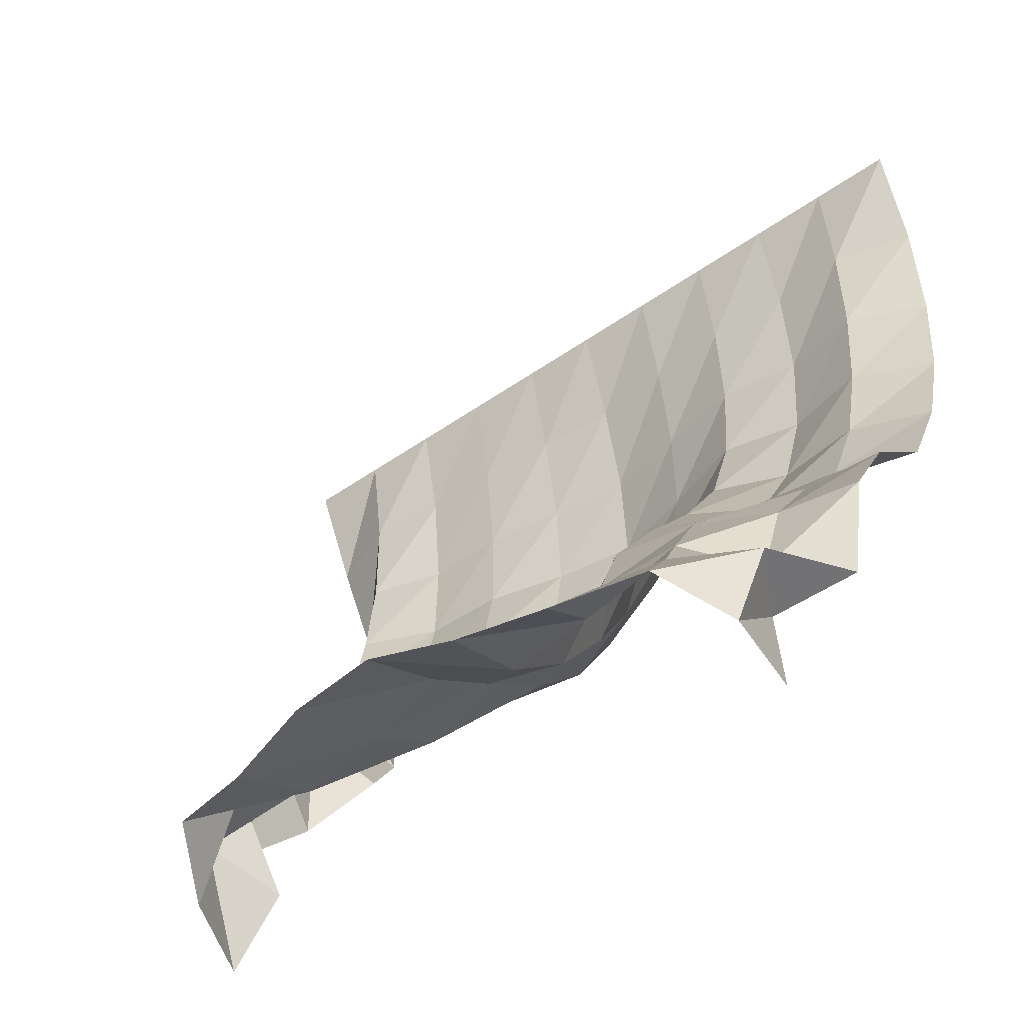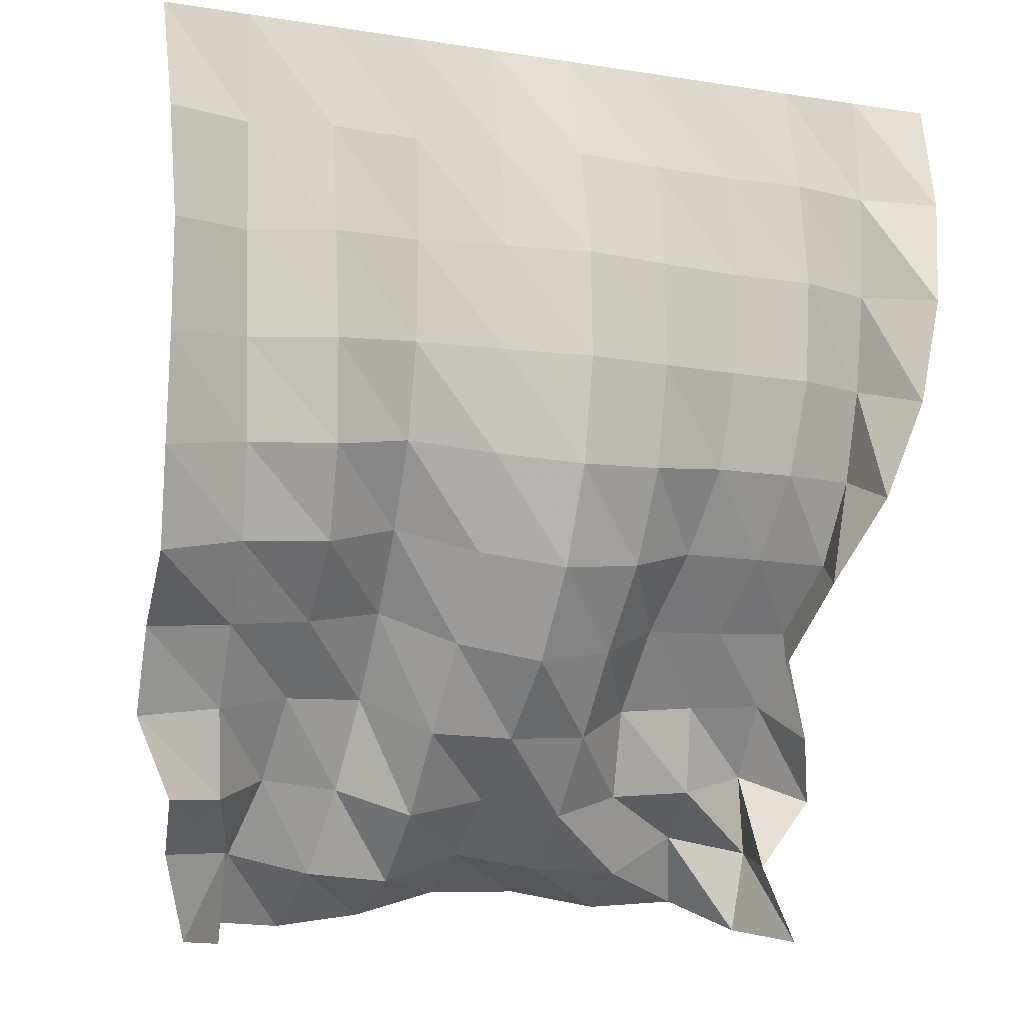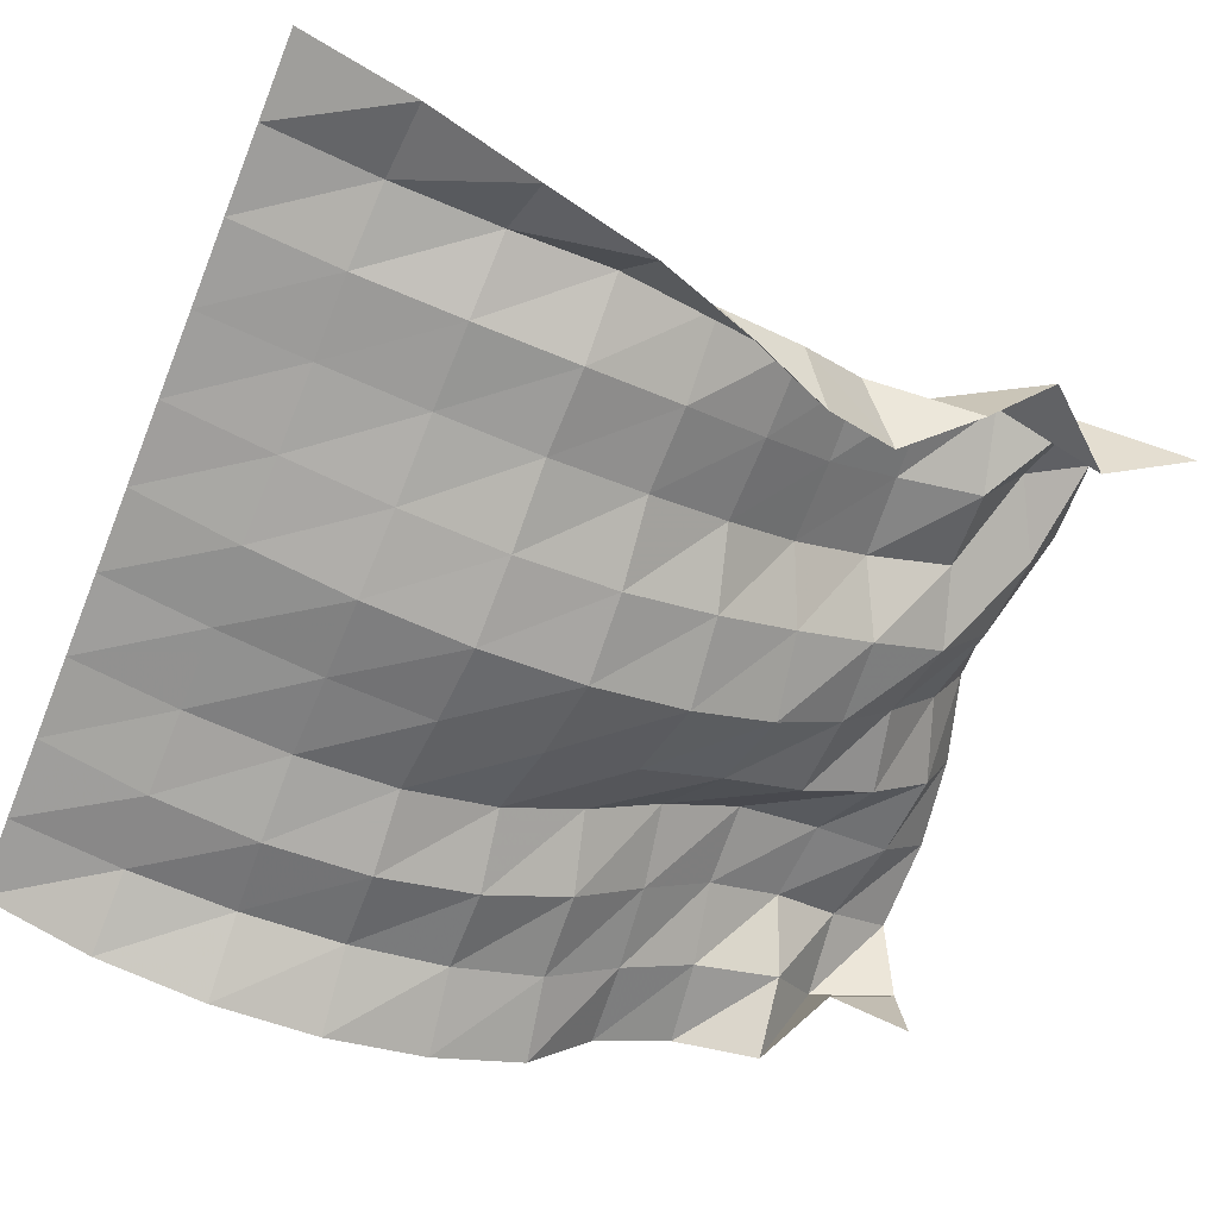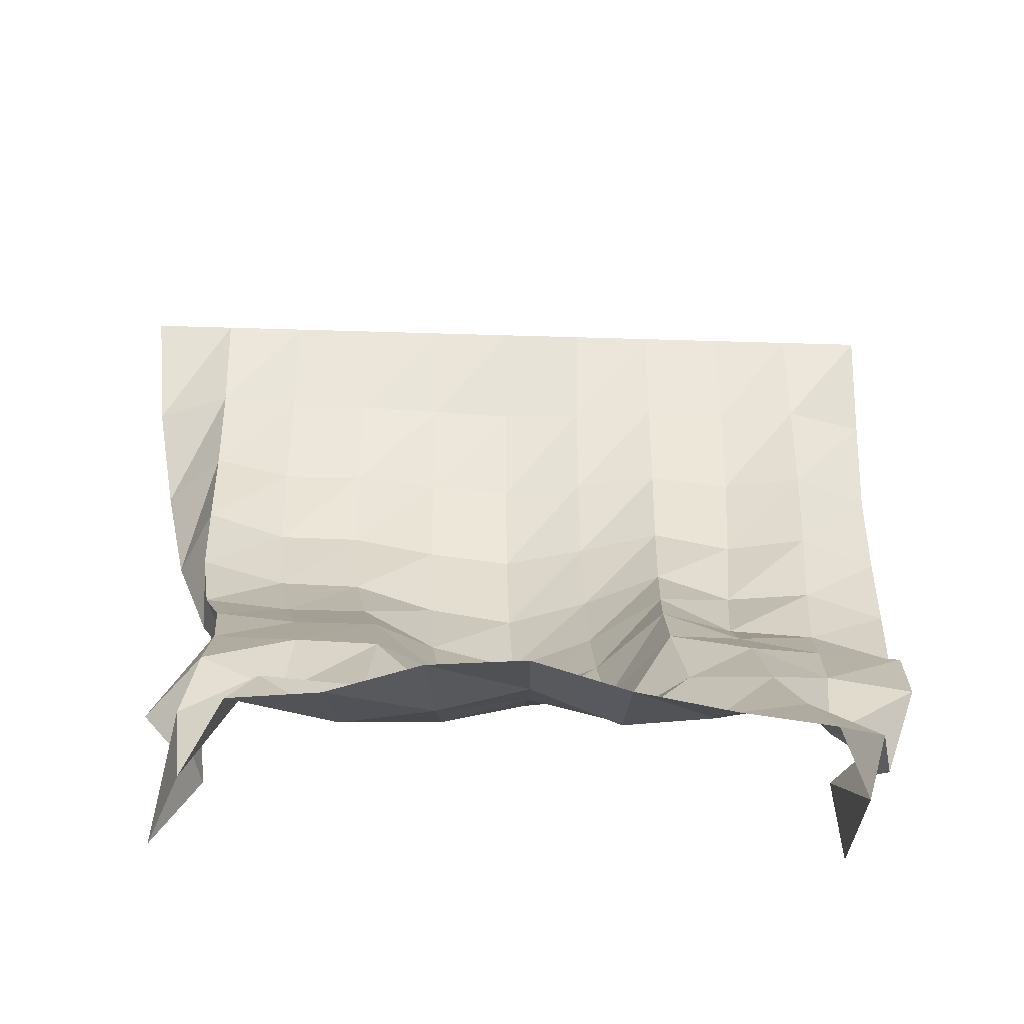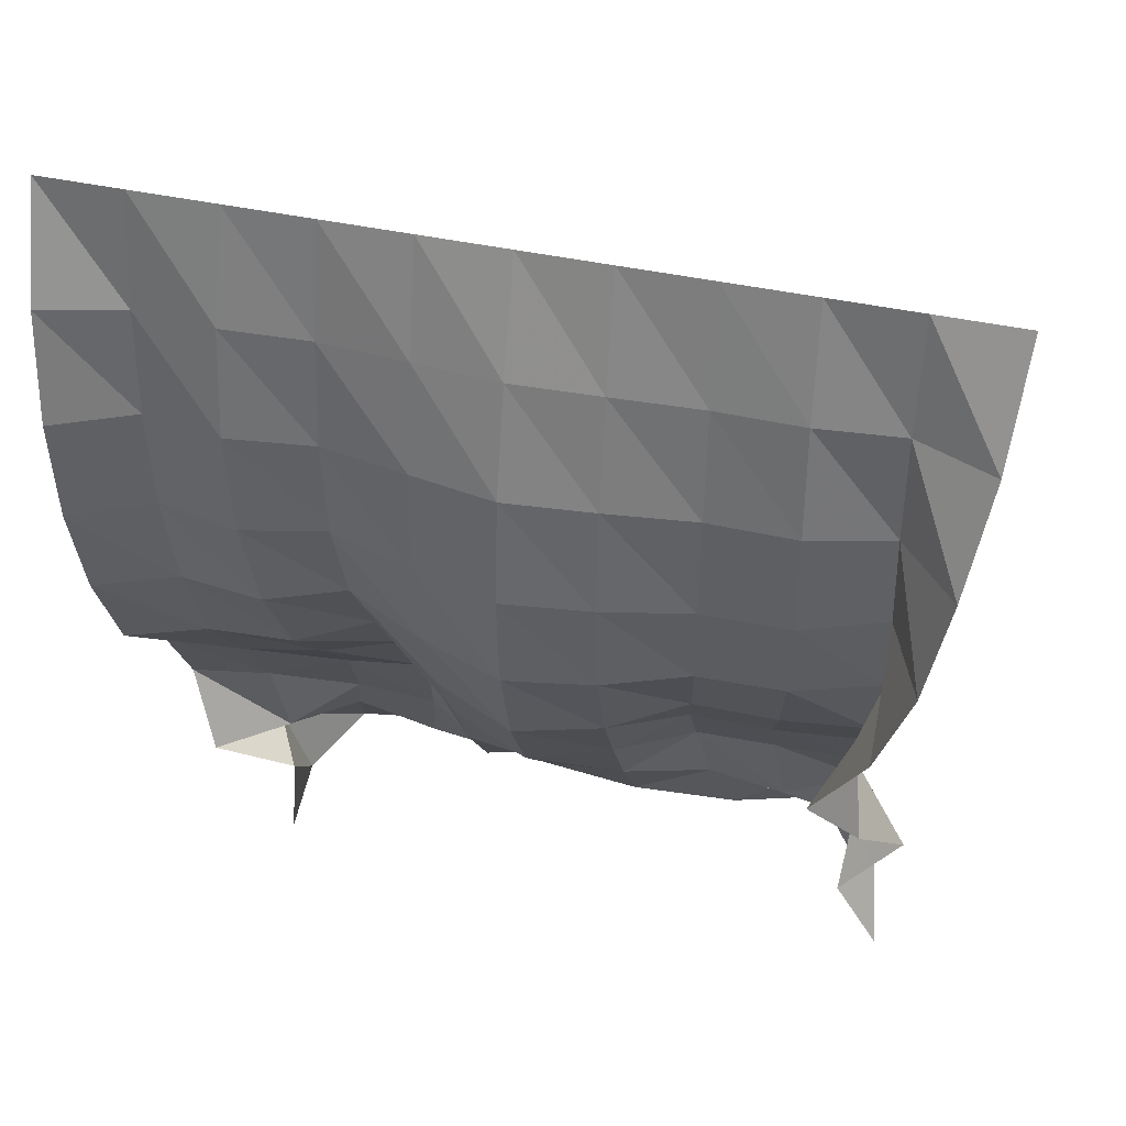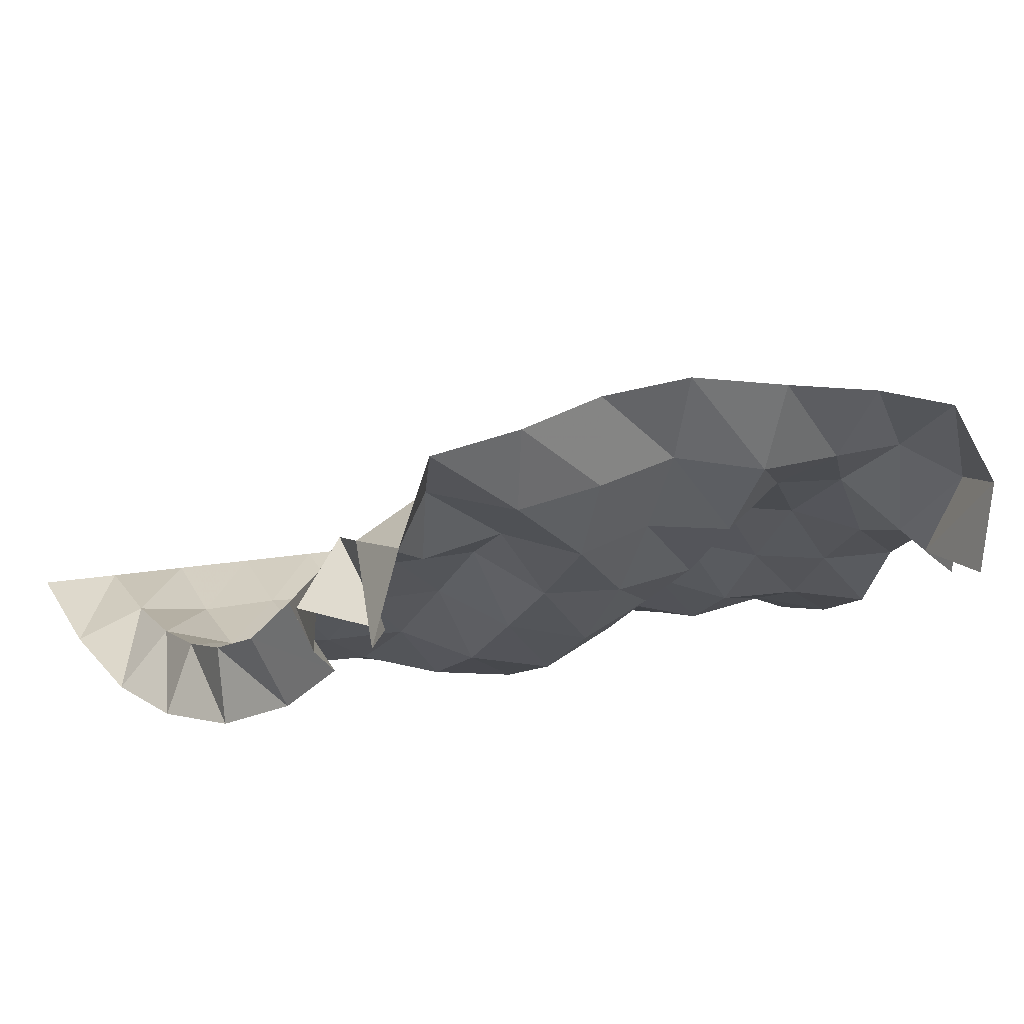
<metadata>
{"format":"obj","ext":"obj","renderer":"f3d","projection":"perspective","resolution":1024,"background":"white","views":[{"elev":-48.4,"azim":-141.8,"up":"+Z"},{"elev":-9.6,"azim":-22.6,"up":"+Z"},{"elev":-69.1,"azim":67.9,"up":"+Y"},{"elev":-44.4,"azim":177.9,"up":"+Z"},{"elev":39.8,"azim":15.7,"up":"+Z"},{"elev":13.8,"azim":155.9,"up":"+Y"}]}
</metadata>
<code>
v  -5.1e-05  6  -0.000744
v  0.4999  6  -0.001164
v  0.9999  6  -0.001128
v  1.5  6  -0.0011
v  2  6  -0.001109
v  2.5  6  -0.001151
v  3  6  -0.001158
v  3.5  6  -0.001115
v  4  6  -0.00109
v  4.5  6  -0.001095
v  5  6  -0.000909
v  0.000304  5.79  -0.6737
v  0.4871  5.926  -0.6713
v  0.9756  5.863  -0.6526
v  1.491  5.89  -0.6526
v  2.001  5.847  -0.6502
v  2.499  5.799  -0.6459
v  3.005  5.833  -0.6535
v  3.515  5.863  -0.6545
v  4.009  5.854  -0.652
v  4.486  5.921  -0.6649
v  4.941  5.758  -0.6953
v  0.0168  5.698  -1.337
v  0.4873  5.905  -1.311
v  0.9753  5.791  -1.287
v  1.489  5.845  -1.275
v  1.999  5.752  -1.28
v  2.496  5.66  -1.282
v  3.006  5.72  -1.288
v  3.519  5.787  -1.286
v  4.02  5.782  -1.288
v  4.481  5.927  -1.297
v  4.825  5.593  -1.363
v  0.02364  5.749  -1.975
v  0.5068  5.931  -1.922
v  1.002  5.808  -1.904
v  1.498  5.888  -1.866
v  1.992  5.746  -1.895
v  2.49  5.623  -1.917
v  3.001  5.692  -1.912
v  3.509  5.8  -1.895
v  4.011  5.811  -1.899
v  4.477  6.003  -1.89
v  4.69  5.586  -2.014
v  0.04453  5.892  -2.575
v  0.543  6.019  -2.5
v  1.051  5.941  -2.487
v  1.515  6.062  -2.411
v  1.984  5.866  -2.486
v  2.477  5.717  -2.537
v  2.989  5.796  -2.514
v  3.477  5.948  -2.461
v  3.972  5.966  -2.462
v  4.462  6.131  -2.442
v  4.477  5.676  -2.612
v  0.08965  6.116  -3.126
v  0.5818  6.205  -3.033
v  1.098  6.213  -3.004
v  1.544  6.366  -2.887
v  1.979  6.117  -3.027
v  2.46  5.941  -3.115
v  2.968  6.05  -3.06
v  3.405  6.246  -2.943
v  3.894  6.253  -2.947
v  4.395  6.325  -2.948
v  4.229  5.917  -3.121
v  0.1247  6.546  -3.501
v  0.6186  6.549  -3.468
v  1.108  6.611  -3.419
v  1.579  6.729  -3.337
v  1.97  6.436  -3.533
v  2.443  6.275  -3.632
v  2.931  6.39  -3.549
v  3.322  6.617  -3.379
v  3.803  6.611  -3.371
v  4.278  6.647  -3.348
v  4.082  6.265  -3.592
v  0.15  6.821  -3.987
v  0.6474  6.853  -3.924
v  1.103  7.004  -3.837
v  1.585  7.077  -3.825
v  1.938  6.76  -4.04
v  2.424  6.698  -4.062
v  2.913  6.723  -4.038
v  3.289  6.974  -3.849
v  3.767  6.952  -3.812
v  4.241  6.942  -3.79
v  4.36  6.54  -4.024
v  0.3151  6.671  -4.469
v  0.6986  6.979  -4.445
v  1.047  7.3  -4.309
v  1.524  7.335  -4.358
v  1.937  7.127  -4.514
v  2.423  7.172  -4.409
v  2.899  7.075  -4.505
v  3.341  7.212  -4.37
v  3.809  7.106  -4.339
v  4.261  7.254  -4.224
v  4.581  6.924  -4.393
v  0.7202  6.92  -4.755
v  0.4751  7.357  -4.759
v  0.9266  7.593  -4.745
v  1.434  7.592  -4.86
v  1.937  7.566  -4.903
v  2.432  7.644  -4.732
v  2.936  7.549  -4.819
v  3.453  7.467  -4.848
v  3.898  7.559  -4.609
v  4.343  7.357  -4.712
v  4.221  6.87  -4.812
v  0.686  6.912  -5.275
v  0.6193  7.443  -5.27
v  0.8318  7.895  -5.149
v  1.371  8.026  -5.178
v  1.922  8.088  -5.108
v  2.455  8.147  -4.964
v  3.002  8.082  -4.956
v  3.525  7.963  -5.056
v  4.038  7.855  -5.02
v  4.289  7.428  -5.208
v  4.473  6.929  -5.28
f 1 2 13
f 1 13 12
f 2 3 14
f 2 14 13
f 3 4 15
f 3 15 14
f 4 5 16
f 4 16 15
f 5 6 17
f 5 17 16
f 6 7 18
f 6 18 17
f 7 8 19
f 7 19 18
f 8 9 20
f 8 20 19
f 9 10 21
f 9 21 20
f 10 11 22
f 10 22 21
f 12 13 24
f 12 24 23
f 13 14 25
f 13 25 24
f 14 15 26
f 14 26 25
f 15 16 27
f 15 27 26
f 16 17 28
f 16 28 27
f 17 18 29
f 17 29 28
f 18 19 30
f 18 30 29
f 19 20 31
f 19 31 30
f 20 21 32
f 20 32 31
f 21 22 33
f 21 33 32
f 23 24 35
f 23 35 34
f 24 25 36
f 24 36 35
f 25 26 37
f 25 37 36
f 26 27 38
f 26 38 37
f 27 28 39
f 27 39 38
f 28 29 40
f 28 40 39
f 29 30 41
f 29 41 40
f 30 31 42
f 30 42 41
f 31 32 43
f 31 43 42
f 32 33 44
f 32 44 43
f 34 35 46
f 34 46 45
f 35 36 47
f 35 47 46
f 36 37 48
f 36 48 47
f 37 38 49
f 37 49 48
f 38 39 50
f 38 50 49
f 39 40 51
f 39 51 50
f 40 41 52
f 40 52 51
f 41 42 53
f 41 53 52
f 42 43 54
f 42 54 53
f 43 44 55
f 43 55 54
f 45 46 57
f 45 57 56
f 46 47 58
f 46 58 57
f 47 48 59
f 47 59 58
f 48 49 60
f 48 60 59
f 49 50 61
f 49 61 60
f 50 51 62
f 50 62 61
f 51 52 63
f 51 63 62
f 52 53 64
f 52 64 63
f 53 54 65
f 53 65 64
f 54 55 66
f 54 66 65
f 56 57 68
f 56 68 67
f 57 58 69
f 57 69 68
f 58 59 70
f 58 70 69
f 59 60 71
f 59 71 70
f 60 61 72
f 60 72 71
f 61 62 73
f 61 73 72
f 62 63 74
f 62 74 73
f 63 64 75
f 63 75 74
f 64 65 76
f 64 76 75
f 65 66 77
f 65 77 76
f 67 68 79
f 67 79 78
f 68 69 80
f 68 80 79
f 69 70 81
f 69 81 80
f 70 71 82
f 70 82 81
f 71 72 83
f 71 83 82
f 72 73 84
f 72 84 83
f 73 74 85
f 73 85 84
f 74 75 86
f 74 86 85
f 75 76 87
f 75 87 86
f 76 77 88
f 76 88 87
f 78 79 90
f 78 90 89
f 79 80 91
f 79 91 90
f 80 81 92
f 80 92 91
f 81 82 93
f 81 93 92
f 82 83 94
f 82 94 93
f 83 84 95
f 83 95 94
f 84 85 96
f 84 96 95
f 85 86 97
f 85 97 96
f 86 87 98
f 86 98 97
f 87 88 99
f 87 99 98
f 89 90 101
f 89 101 100
f 90 91 102
f 90 102 101
f 91 92 103
f 91 103 102
f 92 93 104
f 92 104 103
f 93 94 105
f 93 105 104
f 94 95 106
f 94 106 105
f 95 96 107
f 95 107 106
f 96 97 108
f 96 108 107
f 97 98 109
f 97 109 108
f 98 99 110
f 98 110 109
f 100 101 112
f 100 112 111
f 101 102 113
f 101 113 112
f 102 103 114
f 102 114 113
f 103 104 115
f 103 115 114
f 104 105 116
f 104 116 115
f 105 106 117
f 105 117 116
f 106 107 118
f 106 118 117
f 107 108 119
f 107 119 118
f 108 109 120
f 108 120 119
f 109 110 121
f 109 121 120

</code>
